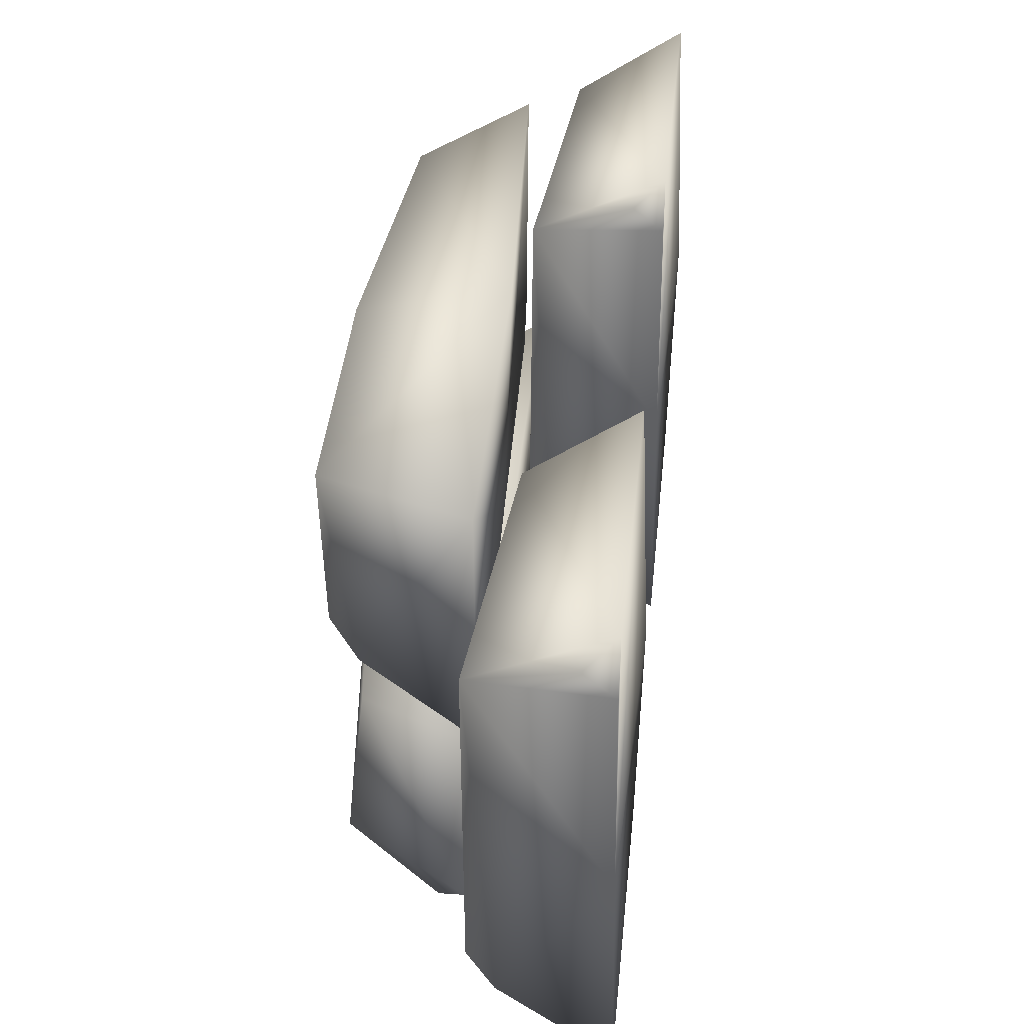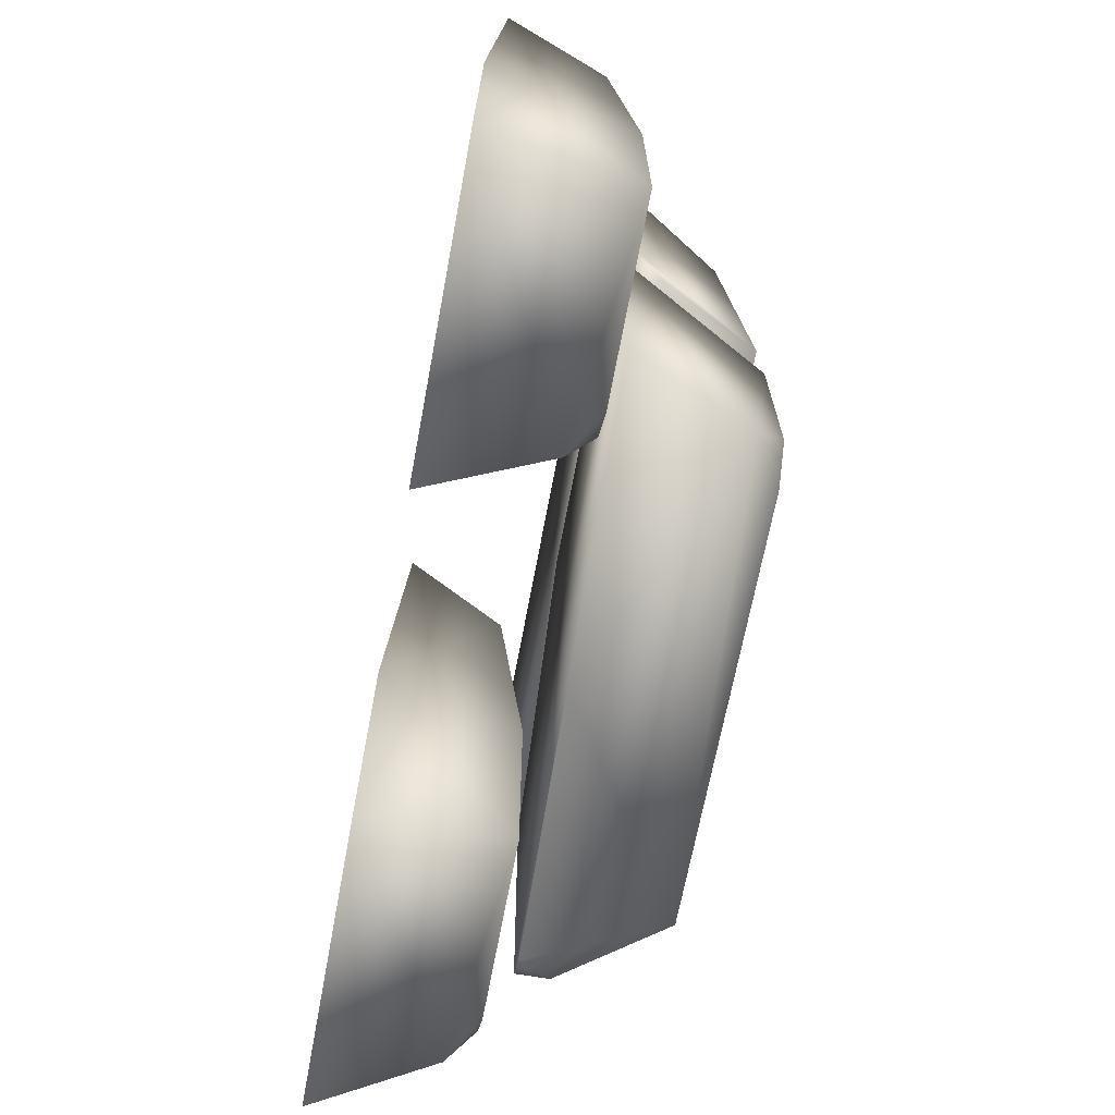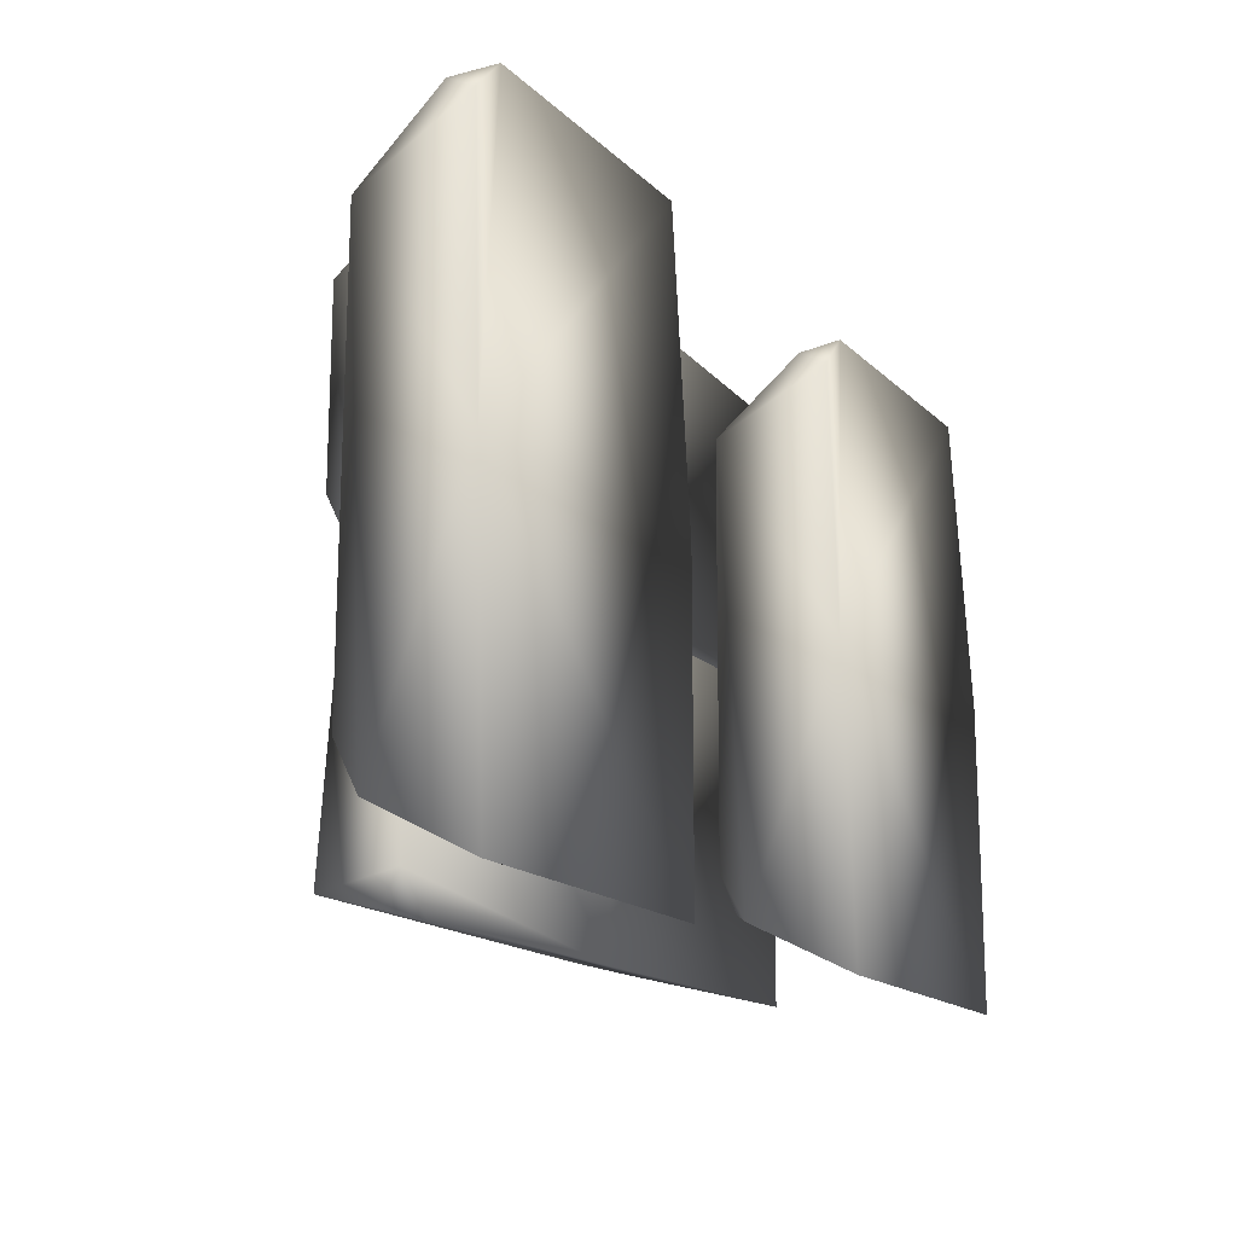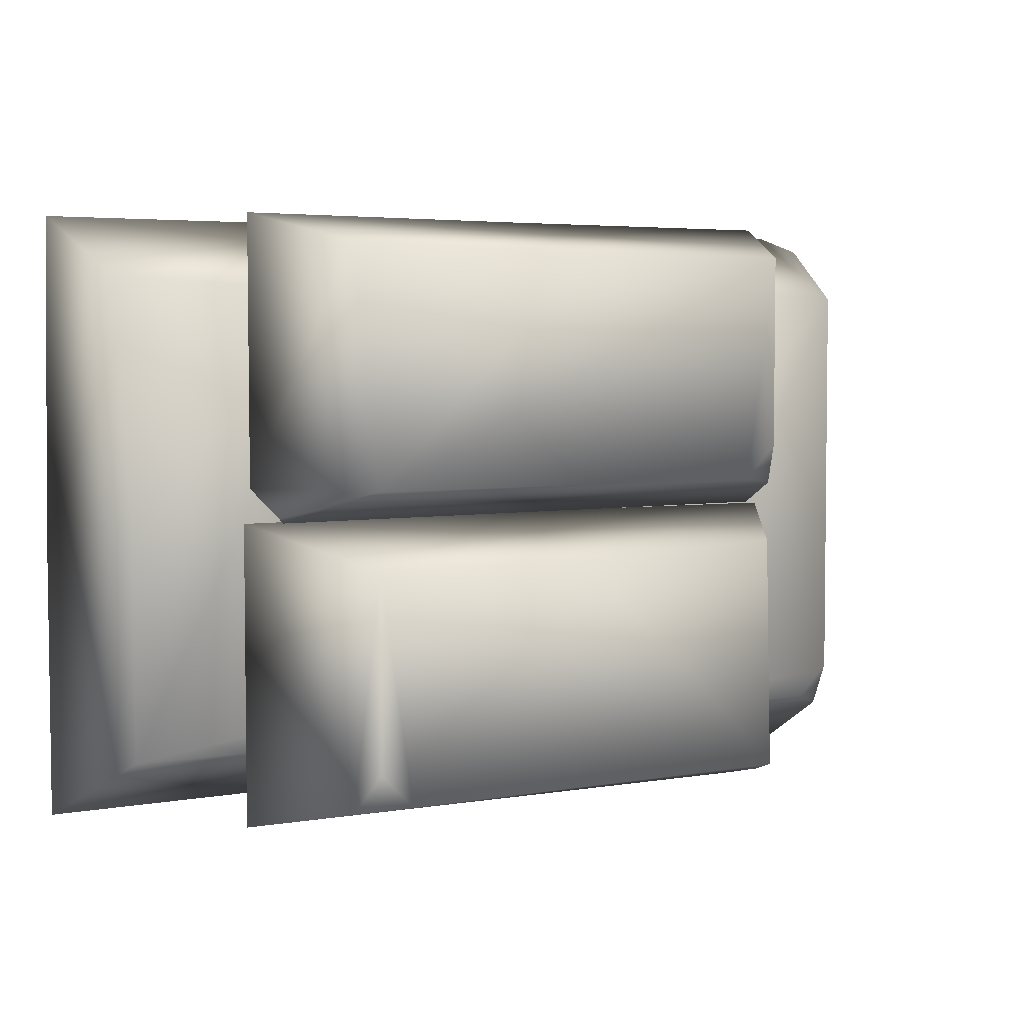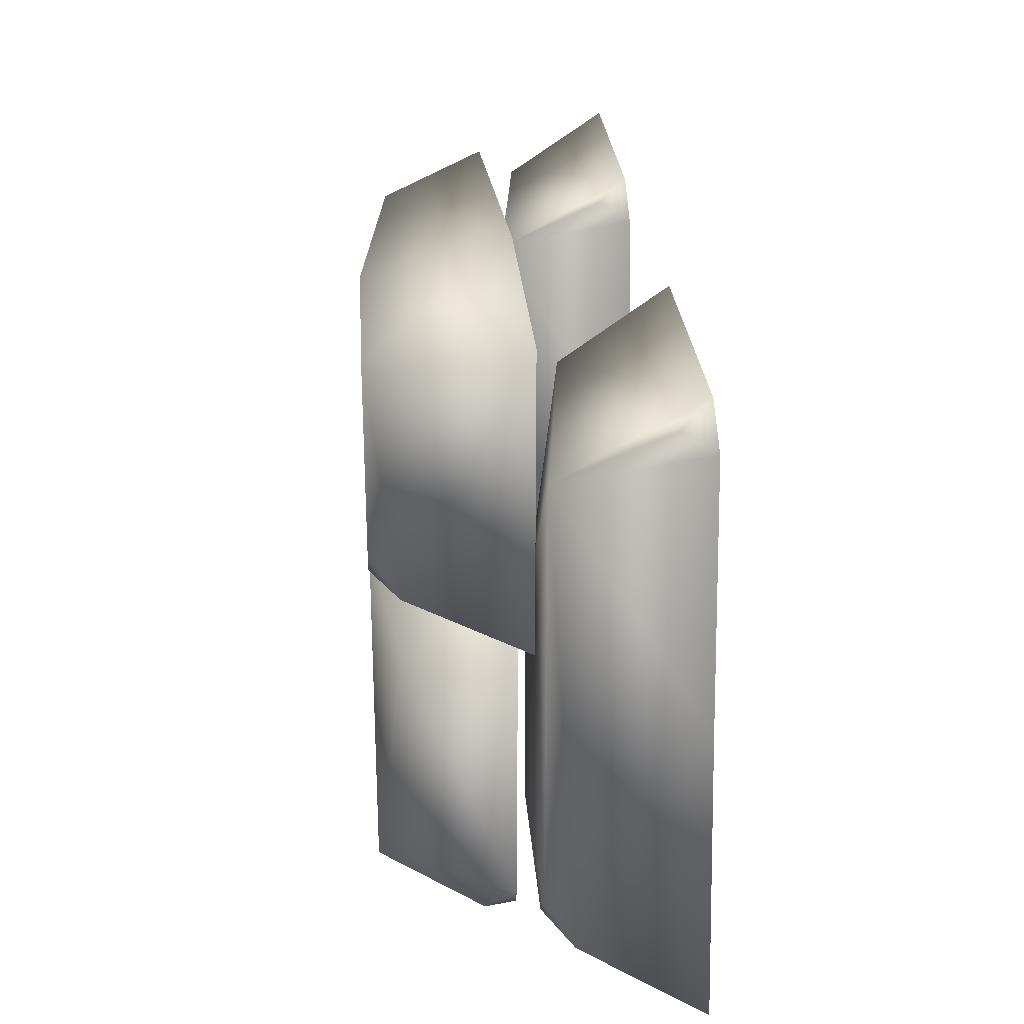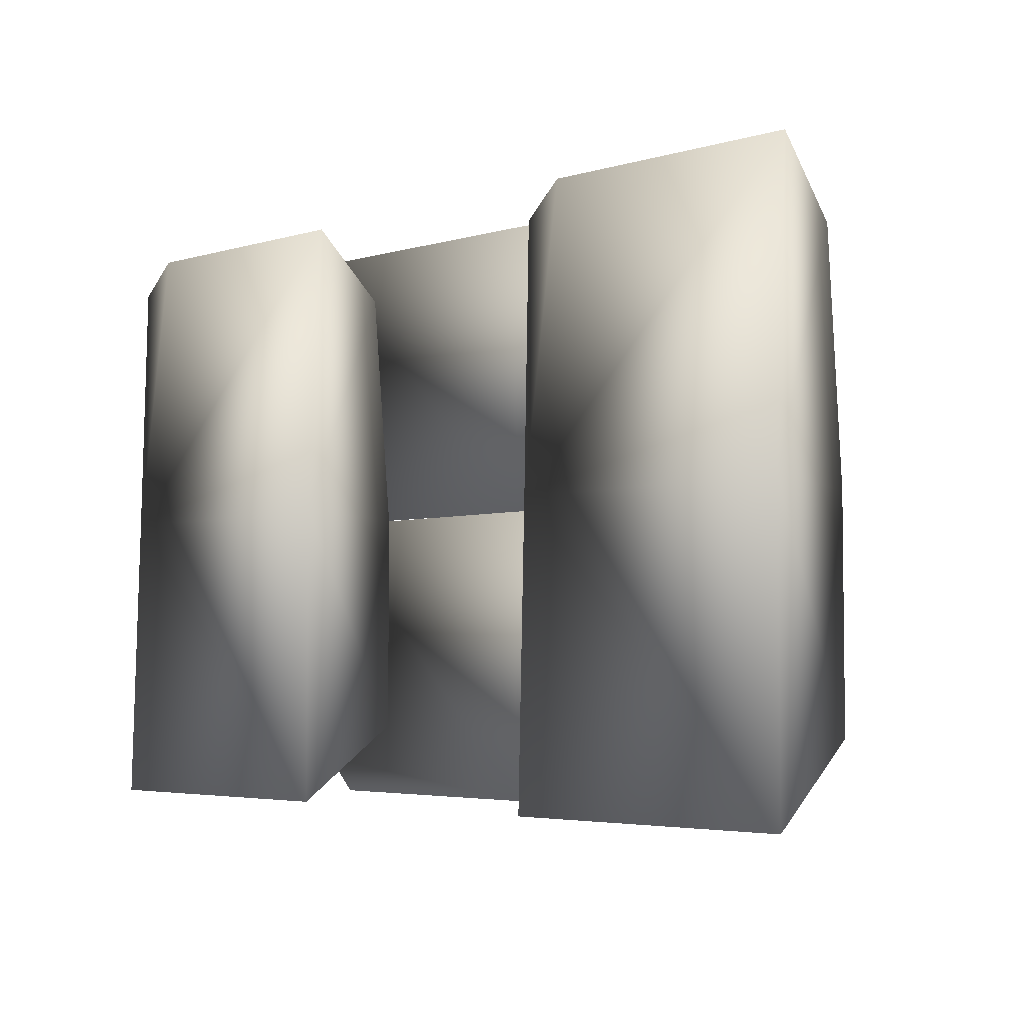
<metadata>
{"format":"obj","ext":"obj","renderer":"f3d","projection":"perspective","resolution":1024,"background":"white","views":[{"elev":46.1,"azim":-83.7,"up":"+Z"},{"elev":-68.8,"azim":79.4,"up":"+Z"},{"elev":-16.4,"azim":-60.7,"up":"+Z"},{"elev":4.5,"azim":150.4,"up":"+Z"},{"elev":26.0,"azim":-94.0,"up":"+Z"},{"elev":-4.2,"azim":43.4,"up":"+Z"}]}
</metadata>
<code>
v  -0.075 0.0675 0.075
v  -0.075 0.0675 0
v  -0 0.0696 -0
v  0 0.0675 0.075
v  -0.0564 0.105 0.0657
v  0 0.105 0.0657
v  0.0564 0.1047 0.0093
v  -0.0481 0.105 0.0093
v  -0.0564 0.105 0.0177
v  -0.0601 0.0977 0.0075
v  0.0599 0.0978 0.0674
v  0.075 0.0716 0.0088
v  0.0708 0.0791 0.0021
v  0.075 0.0714 0.075
v  0.0662 0.0712 -0
v  0.075 0.0675 -0
v  0 0.0675 -0
v  -0 0.0696 -0.075
v  0.075 0.0675 -0.075
v  -0.0564 0.1047 -0.0657
v  0 0.105 -0.0093
v  0.0564 0.105 -0.0093
v  0.0481 0.105 -0.0657
v  0.0564 0.105 -0.0573
v  0.0601 0.0977 -0.0675
v  -0.0708 0.0791 -0.0729
v  -0.075 0.0716 -0.0662
v  -0.0599 0.0978 -0.0076
v  -0.075 0.0714 0
v  -0.0662 0.0712 -0.075
v  0.1125 0.03 -0.075
v  0.1125 0.03 -0
v  0.0375 0.0321 0
v  0.0375 0.03 -0.075
v  0.0468 0.0672 0.0564
v  0.1032 0.0675 -0
v  0.1032 0.0675 -0.0564
v  0.0468 0.0675 -0.0481
v  0.0552 0.0675 -0.0564
v  0.045 0.0602 -0.0601
v  0.0396 0.0416 0.0708
v  0.0463 0.0341 0.075
v  0.1049 0.0603 0.0599
v  0.1125 0.0339 0.075
v  0.0375 0.0337 0.0662
v  -0.0375 0.03 -0.075
v  -0.0375 0.03 -0
v  -0.1125 0.0321 -0
v  -0.1125 0.03 -0.075
v  -0.1032 0.0672 0.0564
v  -0.0468 0.0675 -0
v  -0.0468 0.0675 -0.0564
v  -0.1032 0.0675 -0.0481
v  -0.0948 0.0675 -0.0564
v  -0.105 0.0602 -0.0601
v  -0.1104 0.0416 0.0708
v  -0.1037 0.0341 0.075
v  -0.0451 0.0603 0.0599
v  -0.0375 0.0339 0.075
v  -0.1125 0.0337 0.0662
g Gold_10
f 1 2 3 4
f 5 6 7 8
f 9 5 8
f 2 10 3
f 7 11 12 13
f 4 14 11 6
f 10 1 5 9
f 4 3 14
f 7 6 11
f 3 7 15
f 4 6 5 1
f 12 15 13
f 12 11 14
f 15 7 13
f 12 14 3 15
f 10 9 8
f 7 3 10 8
f 1 10 2
f 16 17 18 19
f 20 21 22 23
f 24 23 22
f 19 18 25
f 20 26 27 28
f 17 21 28 29
f 25 24 22 16
f 17 29 18
f 20 28 21
f 18 30 20
f 17 16 22 21
f 27 26 30
f 27 29 28
f 30 26 20
f 27 30 18 29
f 25 23 24
f 20 23 25 18
f 16 19 25
f 31 32 33 34
f 35 36 37 38
f 39 38 37
f 34 33 40
f 35 41 42 43
f 32 36 43 44
f 40 39 37 31
f 32 44 33
f 35 43 36
f 33 45 35
f 32 31 37 36
f 42 41 45
f 42 44 43
f 45 41 35
f 42 45 33 44
f 40 38 39
f 35 38 40 33
f 31 34 40
f 46 47 48 49
f 50 51 52 53
f 54 53 52
f 49 48 55
f 50 56 57 58
f 47 51 58 59
f 55 54 52 46
f 47 59 48
f 50 58 51
f 48 60 50
f 47 46 52 51
f 57 56 60
f 57 59 58
f 60 56 50
f 57 60 48 59
f 55 53 54
f 50 53 55 48
f 46 49 55

</code>
